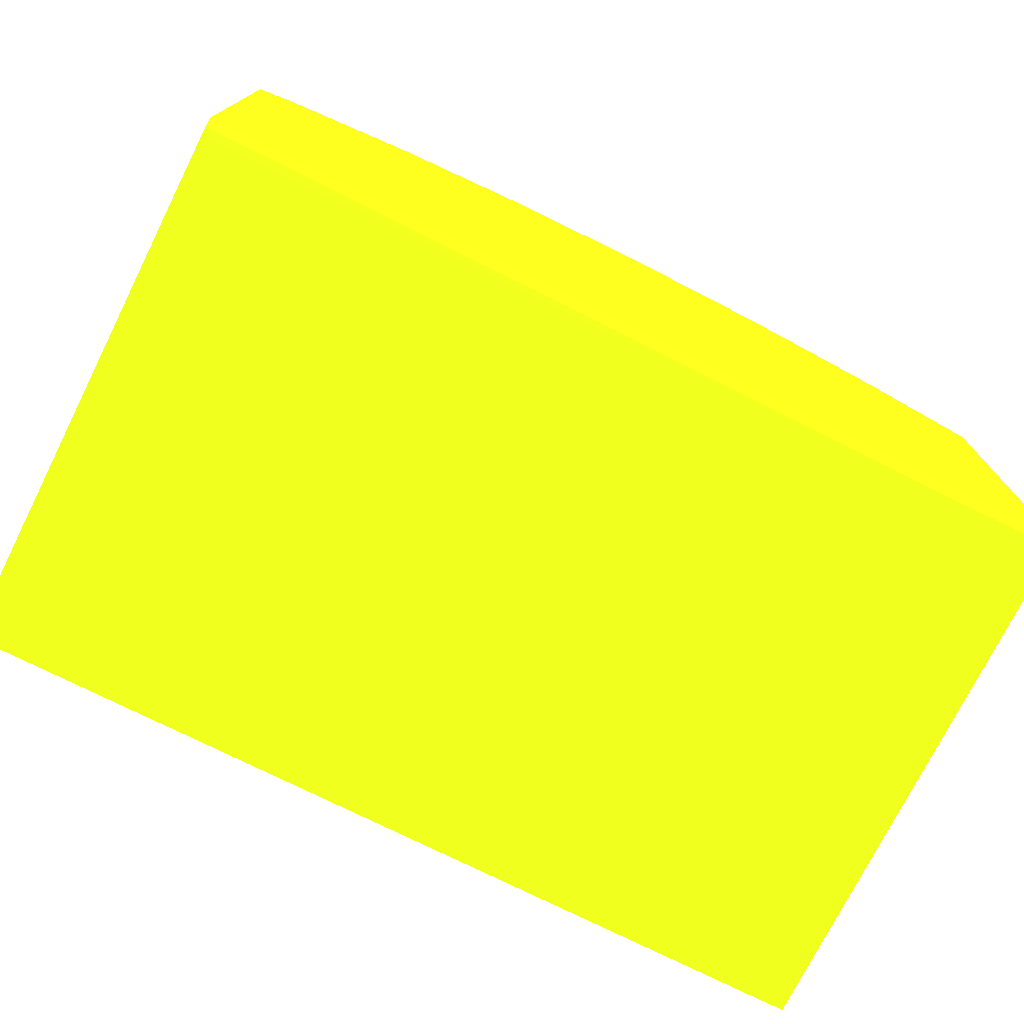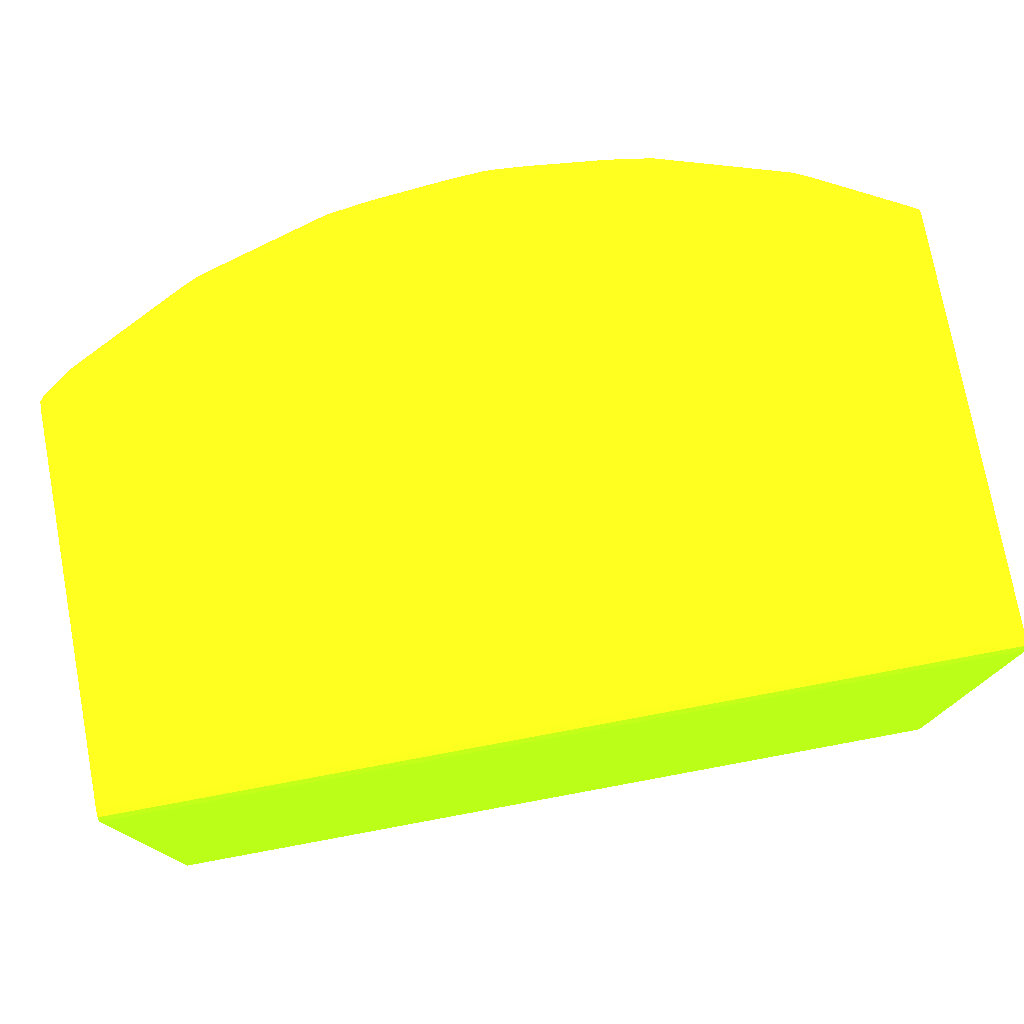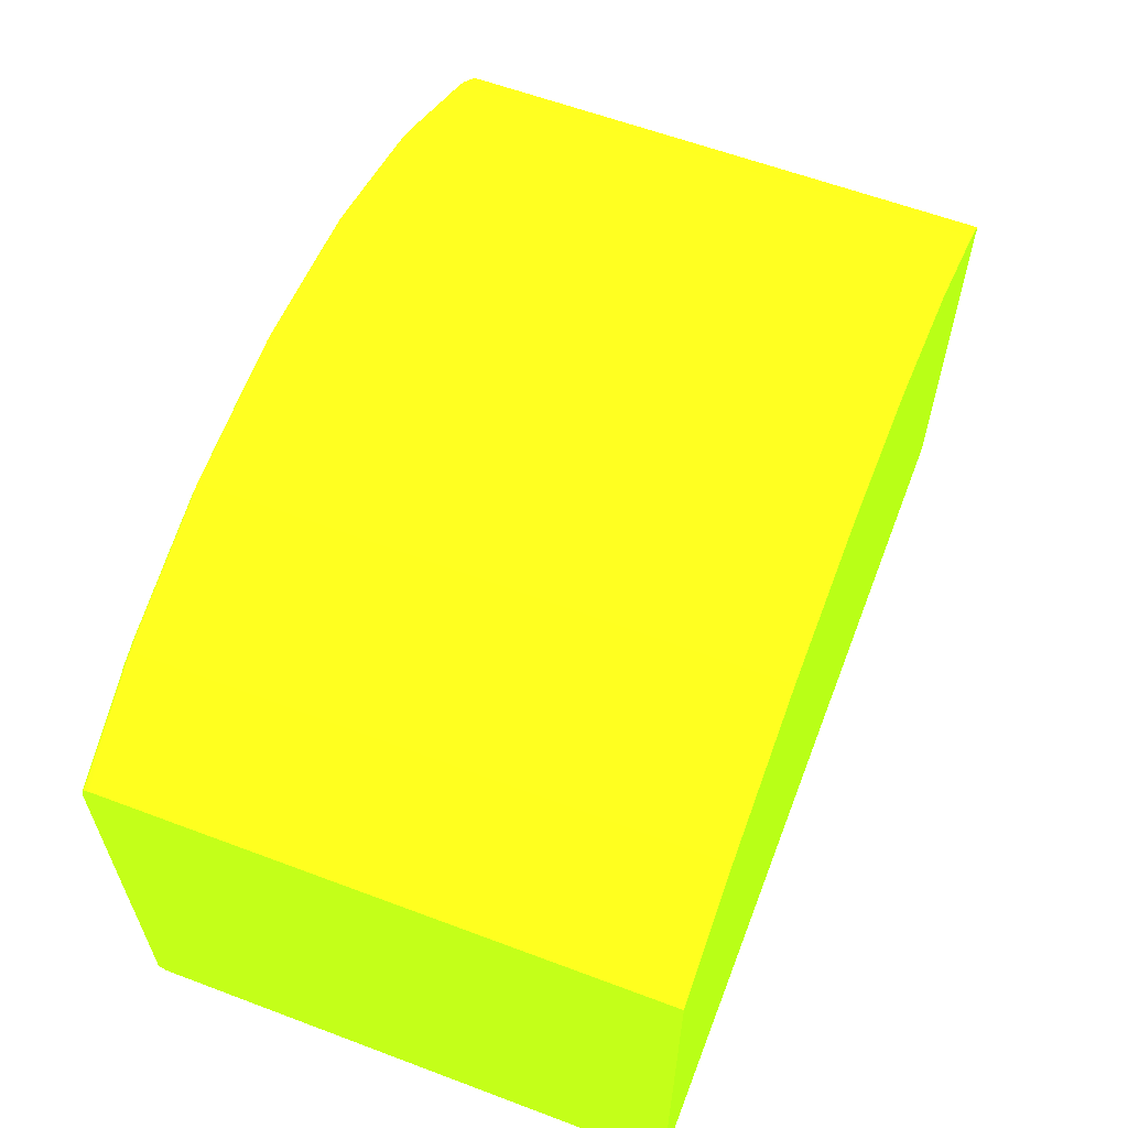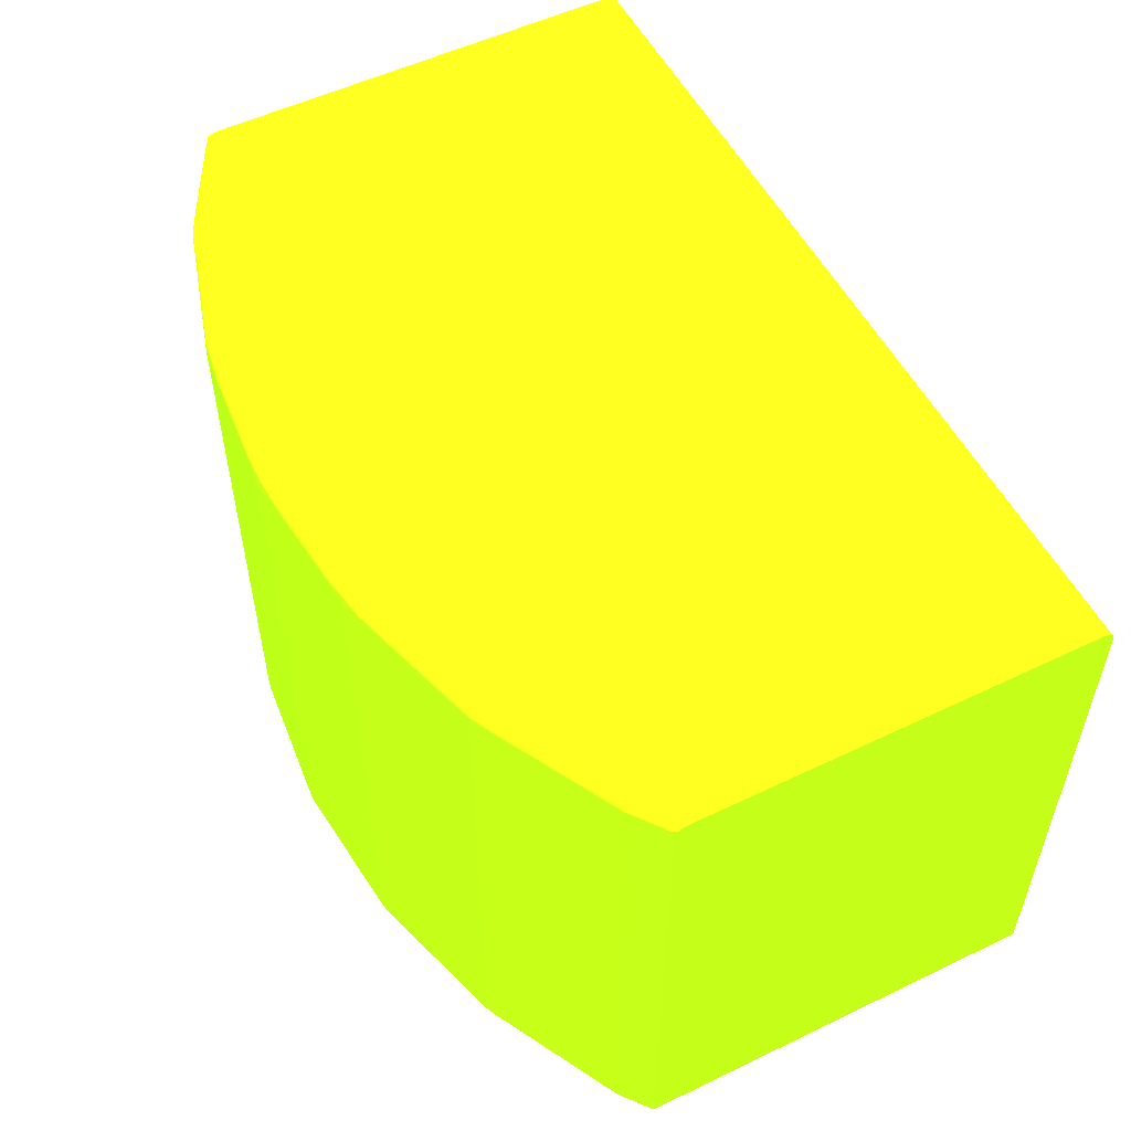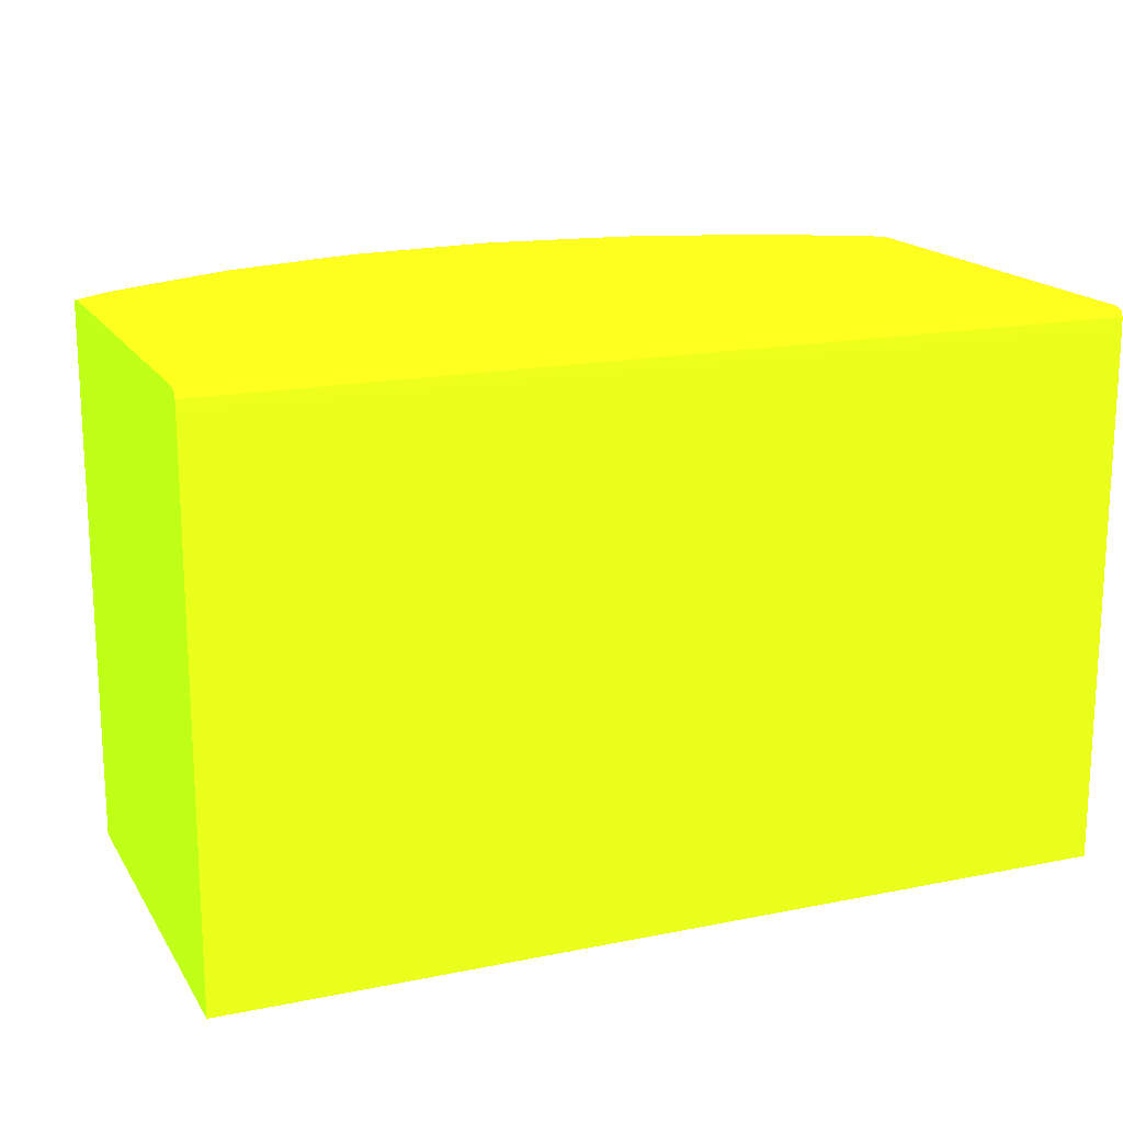
<metadata>
{"format":"obj","ext":"obj","renderer":"f3d","projection":"perspective","resolution":1024,"background":"white","views":[{"elev":-75.0,"azim":153.4,"up":"+Z"},{"elev":76.3,"azim":169.5,"up":"+Y"},{"elev":60.6,"azim":-69.0,"up":"+Z"},{"elev":54.2,"azim":63.0,"up":"+Y"},{"elev":17.2,"azim":157.9,"up":"+Y"}]}
</metadata>
<code>
v -0.01998 0.01179 0.01239 0.5647 0.9255 0.07059
v -0.01998 0.03781 0.03244 0.5647 0.9255 0.07059
v -0.01998 0.0381 0.01088 0.5647 0.9255 0.07059
v -0.01998 0.03821 0.01121 0.5647 0.9255 0.07059
v -6.1e-06 0.03821 0.01121 0.5647 0.9255 0.07059
v -6.1e-06 0.03821 0.03743 0.5647 0.9255 0.07059
v -0.01998 0.03821 0.03173 0.5647 0.9255 0.07059
v -0.01957 0.03821 0.03211 0.5647 0.9255 0.07059
v -0.01463 0.03821 0.03477 0.5647 0.9255 0.07059
v -0.01767 0.03819 0.03325 0.5647 0.9255 0.07059
v -0.01501 0.03817 0.03477 0.5647 0.9255 0.07059
v -0.01995 0.03817 0.03211 0.5647 0.9255 0.07059
v -0.01998 0.03817 0.03211 0.5647 0.9255 0.07059
v -0.01691 0.03809 0.03395 0.5647 0.9255 0.07059
v -0.01501 0.03806 0.03503 0.5647 0.9255 0.07059
v -0.0146 0.03809 0.03516 0.5647 0.9255 0.07059
v -0.01425 0.03815 0.03515 0.5647 0.9255 0.07059
v -0.01387 0.03809 0.03543 0.5647 0.9255 0.07059
v -0.01425 0.03804 0.03538 0.5647 0.9255 0.07059
v -0.01445 0.03801 0.03534 0.5647 0.9255 0.07059
v -0.008066 0.03803 0.03726 0.5647 0.9255 0.07059
v -0.00779 0.03807 0.03731 0.5647 0.9255 0.07059
v -0.01273 0.03808 0.0358 0.5647 0.9255 0.07059
v -0.008932 0.03808 0.03694 0.5647 0.9255 0.07059
v -0.00779 0.03818 0.03705 0.5647 0.9255 0.07059
v -0.007411 0.0381 0.03735 0.5647 0.9255 0.07059
v -0.005798 0.03802 0.03763 0.5647 0.9255 0.07059
v -0.007411 0.03781 0.03746 0.5647 0.9255 0.07059
v -0.00779 0.03781 0.03737 0.5647 0.9255 0.07059
v -0.01067 0.03801 0.03649 0.5647 0.9255 0.07059
v -0.01446 0.03781 0.03535 0.5647 0.9255 0.07059
v -0.01387 0.03743 0.03553 0.5647 0.9255 0.07059
v -0.01367 0.01179 0.03559 0.5647 0.9255 0.07059
v -0.01446 0.01179 0.03535 0.5647 0.9255 0.07059
v -0.01465 0.03781 0.03527 0.5647 0.9255 0.07059
v -0.01465 0.01179 0.03527 0.5647 0.9255 0.07059
v -0.01501 0.01179 0.03509 0.5647 0.9255 0.07059
v -0.01501 0.03781 0.03509 0.5647 0.9255 0.07059
v -0.01523 0.03781 0.03498 0.5647 0.9255 0.07059
v -0.01596 0.038 0.03458 0.5647 0.9255 0.07059
v -0.01522 0.03801 0.03497 0.5647 0.9255 0.07059
v -0.01943 0.03803 0.03271 0.5647 0.9255 0.07059
v -0.01998 0.03806 0.03237 0.5647 0.9255 0.07059
v -0.01998 0.01179 0.03244 0.5647 0.9255 0.07059
v -0.01558 0.01179 0.03479 0.5647 0.9255 0.07059
v -0.01997 0.01179 0.01066 0.5647 0.9255 0.07059
v -0.00779 0.01179 0.03737 0.5647 0.9255 0.07059
v -0.007411 0.03743 0.03746 0.5647 0.9255 0.07059
v -0.007032 0.03743 0.03752 0.5647 0.9255 0.07059
v -0.007032 0.03781 0.03751 0.5647 0.9255 0.07059
v -0.005847 0.03781 0.03763 0.5647 0.9255 0.07059
v -0.0001918 0.03781 0.03819 0.5647 0.9255 0.07059
v -0.001978 0.03801 0.03801 0.5647 0.9255 0.07059
v -0.001331 0.03805 0.03804 0.5647 0.9255 0.07059
v -0.005132 0.03806 0.03766 0.5647 0.9255 0.07059
v -0.004371 0.03809 0.0377 0.5647 0.9255 0.07059
v -0.004371 0.03819 0.03743 0.5647 0.9255 0.07059
v -0.0001918 0.0381 0.03809 0.5647 0.9255 0.07059
v 0.0001908 0.03781 0.03819 0.5647 0.9255 0.07059
v 0.0001908 0.0381 0.03809 0.5647 0.9255 0.07059
v 0.000952 0.03807 0.03806 0.5647 0.9255 0.07059
v 0.004371 0.03809 0.0377 0.5647 0.9255 0.07059
v 0.00551 0.03803 0.03764 0.5647 0.9255 0.07059
v 0.001979 0.03801 0.03801 0.5647 0.9255 0.07059
v 0.0005714 0.03781 0.03815 0.5647 0.9255 0.07059
v 0.006037 0.03781 0.03761 0.5647 0.9255 0.07059
v 0.005798 0.03801 0.03763 0.5647 0.9255 0.07059
v 0.007411 0.0381 0.03735 0.5647 0.9255 0.07059
v 0.007791 0.03807 0.03731 0.5647 0.9255 0.07059
v 0.007411 0.03781 0.03746 0.5647 0.9255 0.07059
v 0.008066 0.03803 0.03726 0.5647 0.9255 0.07059
v 0.007791 0.03781 0.03737 0.5647 0.9255 0.07059
v 0.007411 0.03743 0.03746 0.5647 0.9255 0.07059
v 0.00703 0.03743 0.03752 0.5647 0.9255 0.07059
v 0.00703 0.0118 0.03752 0.5647 0.9255 0.07059
v 0.007411 0.0118 0.03746 0.5647 0.9255 0.07059
v -8.05e-06 0.01179 0.03819 0.5647 0.9255 0.07059
v 0.0001908 0.0118 0.03819 0.5647 0.9255 0.07059
v -0.0001918 0.01179 0.03819 0.5647 0.9255 0.07059
v -0.000571 0.01179 0.03815 0.5647 0.9255 0.07059
v -0.007032 0.01179 0.03752 0.5647 0.9255 0.07059
v -0.007411 0.01179 0.03746 0.5647 0.9255 0.07059
v 0.0226 0.0118 0.01066 0.5647 0.9255 0.07059
v 0.0226 0.0118 0.03064 0.5647 0.9255 0.07059
v 0.02139 0.0118 0.03163 0.5647 0.9255 0.07059
v 0.02111 0.0118 0.03182 0.5647 0.9255 0.07059
v 0.02092 0.0118 0.03193 0.5647 0.9255 0.07059
v 0.02111 0.03781 0.03182 0.5647 0.9255 0.07059
v 0.02139 0.03781 0.03163 0.5647 0.9255 0.07059
v 0.02092 0.03801 0.03193 0.5647 0.9255 0.07059
v 0.02092 0.03781 0.03193 0.5647 0.9255 0.07059
v 0.01919 0.03743 0.03286 0.5647 0.9255 0.07059
v 0.01523 0.03781 0.03498 0.5647 0.9255 0.07059
v 0.01757 0.0118 0.03373 0.5647 0.9255 0.07059
v 0.01501 0.0118 0.03509 0.5647 0.9255 0.07059
v 0.01501 0.03781 0.03509 0.5647 0.9255 0.07059
v 0.01465 0.03781 0.03527 0.5647 0.9255 0.07059
v 0.01445 0.03801 0.03534 0.5647 0.9255 0.07059
v 0.01522 0.03801 0.03497 0.5647 0.9255 0.07059
v 0.01596 0.038 0.03458 0.5647 0.9255 0.07059
v 0.01868 0.03804 0.03309 0.5647 0.9255 0.07059
v 0.01501 0.03806 0.03503 0.5647 0.9255 0.07059
v 0.01995 0.03807 0.03237 0.5647 0.9255 0.07059
v 0.02071 0.03806 0.03198 0.5647 0.9255 0.07059
v 0.02071 0.03817 0.03173 0.5647 0.9255 0.07059
v 0.02106 0.03808 0.03173 0.5647 0.9255 0.07059
v 0.02136 0.03806 0.0316 0.5647 0.9255 0.07059
v 0.02242 0.038 0.03078 0.5647 0.9255 0.07059
v 0.02176 0.03807 0.03125 0.5647 0.9255 0.07059
v 0.02148 0.03812 0.03136 0.5647 0.9255 0.07059
v 0.02109 0.0382 0.03135 0.5647 0.9255 0.07059
v 0.01919 0.03818 0.03249 0.5647 0.9255 0.07059
v 0.01501 0.03817 0.03477 0.5647 0.9255 0.07059
v 0.01767 0.03819 0.03325 0.5647 0.9255 0.07059
v 0.01463 0.03821 0.03477 0.5647 0.9255 0.07059
v 0.01957 0.03821 0.03211 0.5647 0.9255 0.07059
v 0.02185 0.03821 0.03059 0.5647 0.9255 0.07059
v 0.0226 0.03821 0.02984 0.5647 0.9255 0.07059
v 0.0226 0.03818 0.03022 0.5647 0.9255 0.07059
v 0.0226 0.03806 0.03054 0.5647 0.9255 0.07059
v 0.0226 0.03781 0.03064 0.5647 0.9255 0.07059
v 0.0226 0.0381 0.01088 0.5647 0.9255 0.07059
v 0.0226 0.03821 0.01121 0.5647 0.9255 0.07059
v 0.01349 0.03821 0.03515 0.5647 0.9255 0.07059
v 0.01387 0.03819 0.03515 0.5647 0.9255 0.07059
v 0.01425 0.03815 0.03515 0.5647 0.9255 0.07059
v 0.0146 0.03809 0.03516 0.5647 0.9255 0.07059
v 0.01387 0.03809 0.03543 0.5647 0.9255 0.07059
v 0.01425 0.03804 0.03537 0.5647 0.9255 0.07059
v 0.01273 0.03808 0.0358 0.5647 0.9255 0.07059
v 0.008931 0.03808 0.03694 0.5647 0.9255 0.07059
v 0.007791 0.03818 0.03705 0.5647 0.9255 0.07059
v 0.008931 0.03819 0.03667 0.5647 0.9255 0.07059
v 0.00855 0.03821 0.03667 0.5647 0.9255 0.07059
v 0.007411 0.0382 0.03705 0.5647 0.9255 0.07059
v 0.004371 0.03819 0.03743 0.5647 0.9255 0.07059
v 0.0001908 0.0382 0.03781 0.5647 0.9255 0.07059
v 0.00703 0.03821 0.03705 0.5647 0.9255 0.07059
v -0.0001918 0.0382 0.03781 0.5647 0.9255 0.07059
v -0.007411 0.0382 0.03705 0.5647 0.9255 0.07059
v -0.008932 0.03819 0.03667 0.5647 0.9255 0.07059
v -0.01387 0.03819 0.03515 0.5647 0.9255 0.07059
v -0.01121 0.0382 0.03591 0.5647 0.9255 0.07059
v 0.01843 0.03808 0.03316 0.5647 0.9255 0.07059
v 0.01067 0.03801 0.03649 0.5647 0.9255 0.07059
v 0.008108 0.03781 0.03728 0.5647 0.9255 0.07059
v 0.01446 0.03781 0.03535 0.5647 0.9255 0.07059
v 0.01446 0.0118 0.03535 0.5647 0.9255 0.07059
v 0.01465 0.0118 0.03527 0.5647 0.9255 0.07059
v 0.007966 0.0118 0.03732 0.5647 0.9255 0.07059
v 0.007791 0.0118 0.03737 0.5647 0.9255 0.07059
v 0.01387 0.03743 0.03553 0.5647 0.9255 0.07059
v 0.0226 0.03781 0.01072 0.5647 0.9255 0.07059
v -0.01998 0.03781 0.01073 0.5647 0.9255 0.07059
v -0.01998 0.03745 0.01072 0.5647 0.9255 0.07059
v 0.0226 0.03743 0.01071 0.5647 0.9255 0.07059
f 2 3 1
f 4 3 2
f 4 5 3
f 4 6 5
f 7 6 4
f 8 6 7
f 8 9 6
f 10 9 8
f 10 11 9
f 10 12 11
f 10 8 12
f 8 7 12
f 13 12 7
f 11 12 13
f 11 13 14
f 11 14 15
f 16 11 15
f 16 17 11
f 16 18 17
f 16 19 18
f 16 15 19
f 19 15 20
f 21 19 20
f 22 19 21
f 22 23 19
f 22 24 23
f 22 25 24
f 22 26 25
f 22 27 26
f 22 28 27
f 22 21 28
f 21 29 28
f 30 29 21
f 30 20 29
f 30 21 20
f 31 29 20
f 31 32 29
f 31 33 32
f 31 34 33
f 35 34 31
f 36 34 35
f 36 37 34
f 36 35 37
f 38 37 35
f 38 39 37
f 38 40 39
f 38 41 40
f 38 20 41
f 38 35 20
f 35 31 20
f 41 20 15
f 41 15 42
f 41 42 40
f 42 2 40
f 42 43 2
f 42 15 43
f 14 43 15
f 14 13 43
f 13 7 43
f 43 7 2
f 7 4 2
f 40 2 39
f 39 2 44
f 39 44 45
f 37 39 45
f 37 45 34
f 34 45 33
f 45 44 33
f 33 44 46
f 47 33 46
f 47 29 33
f 48 29 47
f 28 29 48
f 28 48 49
f 50 28 49
f 50 27 28
f 50 51 27
f 50 49 51
f 51 49 52
f 51 52 53
f 51 53 27
f 54 27 53
f 54 55 27
f 56 55 54
f 56 26 55
f 56 57 26
f 56 58 57
f 56 54 58
f 54 52 58
f 54 53 52
f 59 58 52
f 59 60 58
f 61 60 59
f 61 62 60
f 61 63 62
f 61 64 63
f 61 59 64
f 64 59 65
f 64 65 66
f 67 64 66
f 67 63 64
f 67 68 63
f 67 69 68
f 70 69 67
f 70 71 69
f 70 72 71
f 70 73 72
f 70 74 73
f 70 66 74
f 70 67 66
f 74 66 65
f 74 65 75
f 74 75 73
f 75 76 73
f 75 77 76
f 75 78 77
f 75 65 78
f 59 78 65
f 59 77 78
f 59 52 77
f 79 77 52
f 79 80 77
f 79 52 80
f 80 52 49
f 80 49 81
f 80 81 77
f 81 47 77
f 82 47 81
f 82 48 47
f 82 81 48
f 81 49 48
f 77 47 46
f 77 46 83
f 77 83 84
f 85 77 84
f 86 77 85
f 86 87 77
f 86 88 87
f 86 85 88
f 88 85 89
f 88 89 90
f 88 90 91
f 88 91 87
f 91 92 87
f 93 92 91
f 93 94 92
f 93 95 94
f 96 95 93
f 96 97 95
f 96 98 97
f 96 99 98
f 96 100 99
f 96 93 100
f 93 91 100
f 91 90 100
f 101 100 90
f 101 99 100
f 101 102 99
f 101 103 102
f 104 103 101
f 104 105 103
f 104 106 105
f 104 107 106
f 104 90 107
f 104 101 90
f 107 90 89
f 107 89 108
f 107 108 109
f 107 109 110
f 107 110 106
f 106 110 105
f 105 110 111
f 112 105 111
f 112 113 105
f 114 113 112
f 114 115 113
f 114 116 115
f 114 111 116
f 114 112 111
f 117 116 111
f 117 118 116
f 117 119 118
f 117 111 119
f 110 119 111
f 110 120 119
f 109 120 110
f 109 108 120
f 108 121 120
f 108 89 121
f 89 85 121
f 85 84 121
f 84 83 121
f 121 83 122
f 123 121 122
f 118 121 123
f 120 121 118
f 119 120 118
f 118 123 6
f 124 118 6
f 116 118 124
f 115 116 124
f 115 124 125
f 115 125 113
f 126 113 125
f 126 127 113
f 128 127 126
f 128 129 127
f 130 129 128
f 130 69 129
f 130 131 69
f 130 132 131
f 130 128 132
f 128 133 132
f 128 125 133
f 128 126 125
f 133 125 134
f 135 133 134
f 135 132 133
f 135 68 132
f 135 136 68
f 135 137 136
f 135 138 137
f 135 134 138
f 138 134 6
f 137 138 6
f 137 6 139
f 137 139 60
f 137 60 136
f 62 136 60
f 62 68 136
f 62 63 68
f 139 58 60
f 57 58 139
f 57 139 140
f 57 140 26
f 25 26 140
f 25 140 141
f 25 141 23
f 25 23 24
f 141 18 23
f 142 18 141
f 142 17 18
f 142 11 17
f 142 9 11
f 142 143 9
f 142 141 143
f 141 140 143
f 9 143 140
f 9 140 6
f 139 6 140
f 19 23 18
f 134 124 6
f 134 125 124
f 69 132 68
f 69 131 132
f 69 71 129
f 129 71 98
f 129 98 127
f 102 127 98
f 102 113 127
f 102 144 113
f 103 144 102
f 103 105 144
f 144 105 113
f 102 98 99
f 71 145 98
f 146 145 71
f 146 98 145
f 147 98 146
f 97 98 147
f 97 147 148
f 149 97 148
f 149 95 97
f 149 77 95
f 149 148 77
f 150 77 148
f 151 77 150
f 151 76 77
f 151 73 76
f 72 73 151
f 72 151 150
f 72 150 146
f 72 146 71
f 146 150 152
f 147 146 152
f 147 152 148
f 150 148 152
f 95 77 94
f 94 77 87
f 92 94 87
f 123 5 6
f 123 122 5
f 5 122 3
f 153 3 122
f 154 3 153
f 154 155 3
f 154 156 155
f 154 153 156
f 153 122 156
f 156 122 83
f 156 83 46
f 155 156 46
f 155 46 1
f 155 1 3
f 44 1 46
f 44 2 1
f 26 27 55
f 32 33 29

</code>
